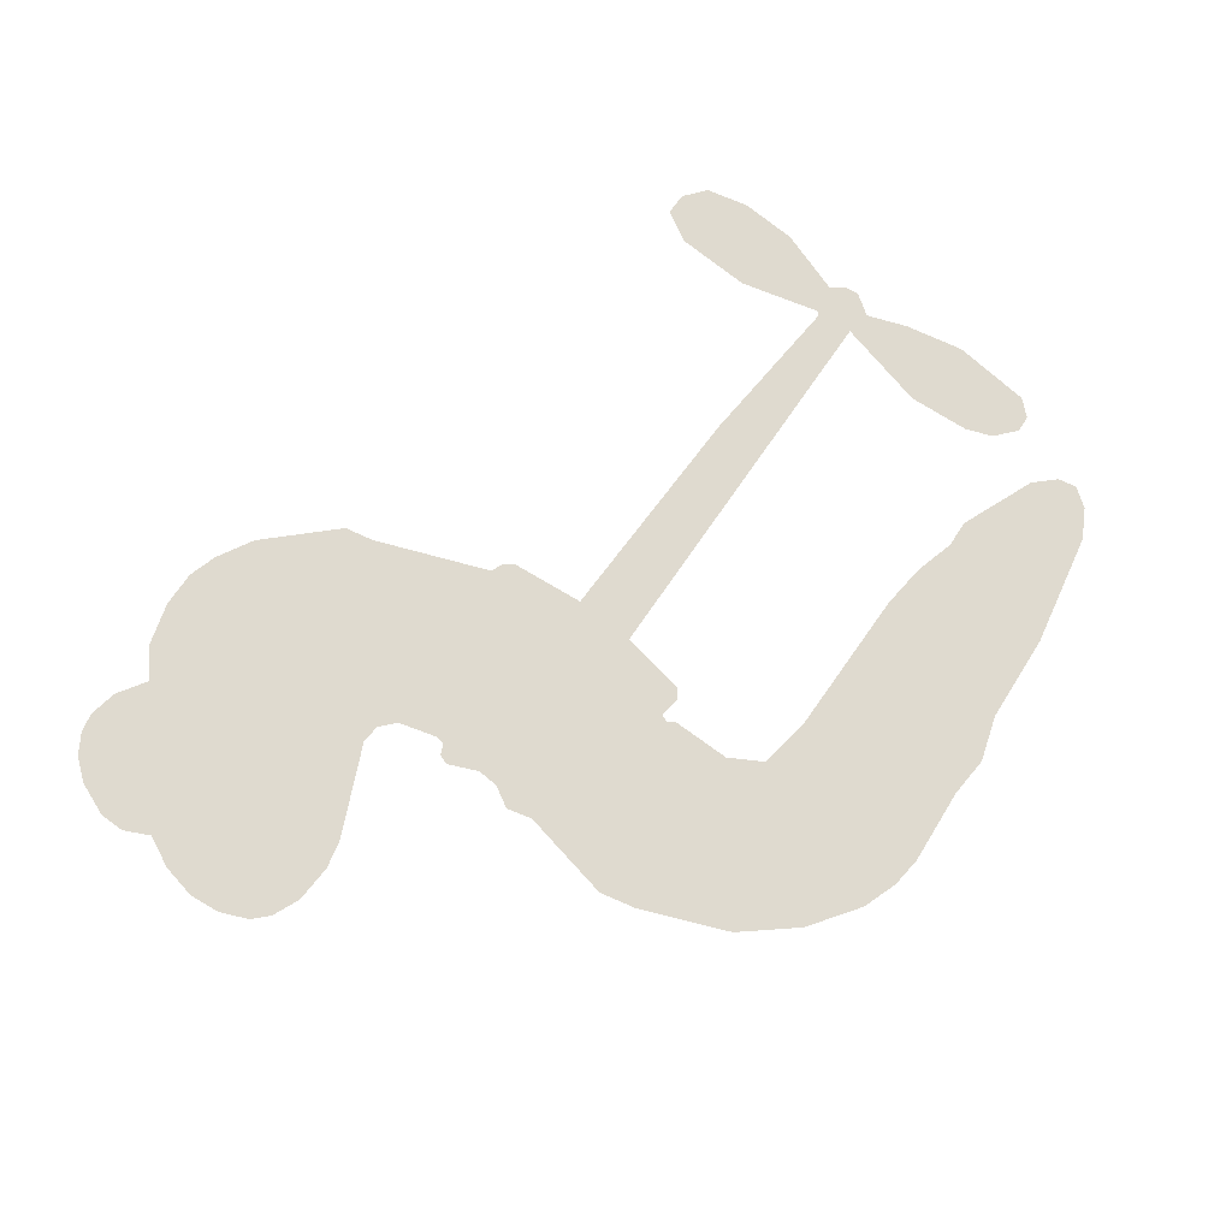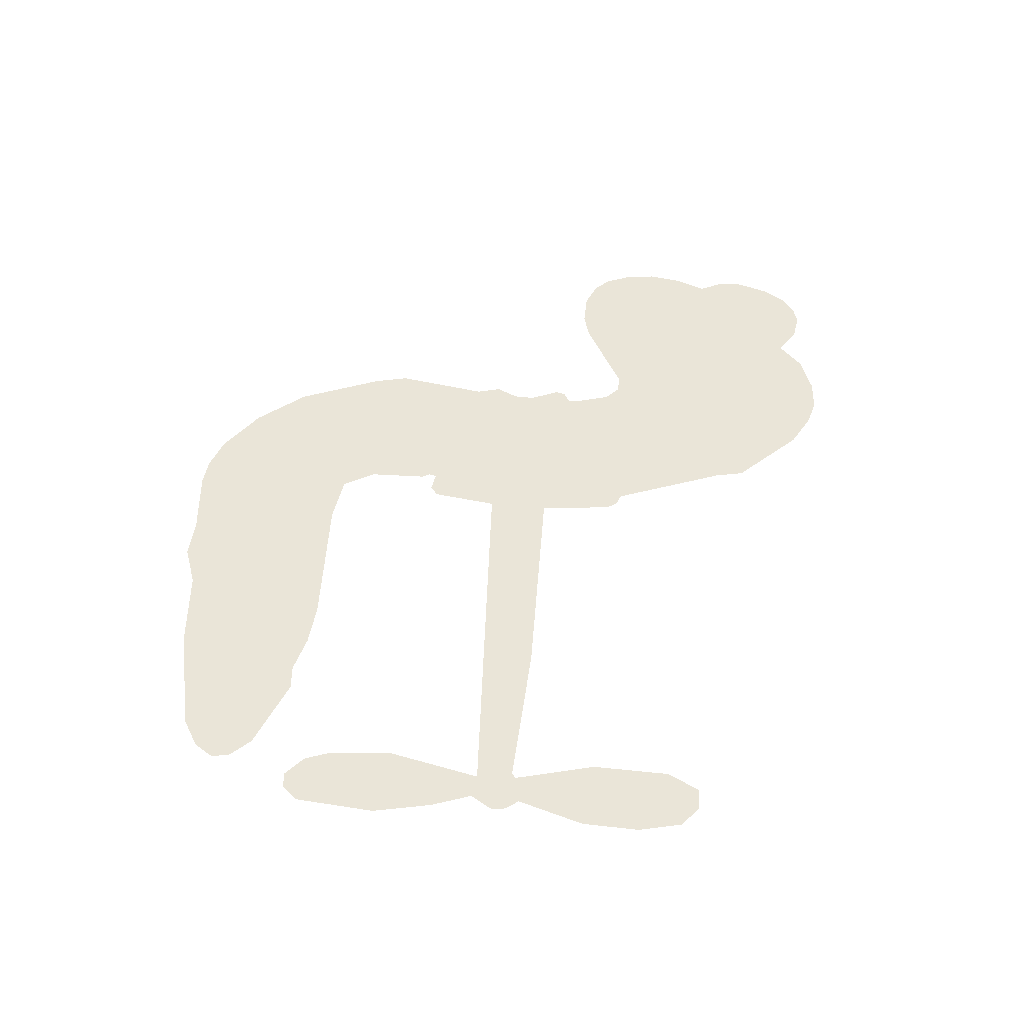
<metadata>
{"format":"obj","ext":"obj","renderer":"f3d","projection":"perspective","resolution":1024,"background":"white","views":[{"elev":70.9,"azim":-56.3,"up":"+Z"},{"elev":44.8,"azim":91.2,"up":"+Z"}]}
</metadata>
<code>
v -459.7 40.56 0
v -458.4 45.62 0
v -456 50.18 0
v -457.6 54.05 0
v -457.5 57.79 0
v -455.3 62.77 0
v -452.6 65.84 0
v -449.5 67.58 0
v -446.6 68.1 0
v -442.5 67.17 0
v -438.2 64.24 0
v -433.7 67.57 0
v -427.3 69.19 0
v -422 69.15 0
v -417.9 67.75 0
v -412.6 64.57 0
v -403.7 54.64 0
v -403 50.26 0
v -397.3 33.15 0
v -395.6 32.39 0
v -394.6 30.84 0
v -394.1 19.79 0
v -359.8 18.04 0
v -336.5 15.45 0
v -335.6 15.96 0
v -338 27.96 0
v -336.9 39.3 0
v -333.9 43.82 0
v -330.6 43.68 0
v -327.5 40.99 0
v -326.4 34.52 0
v -327.3 26.1 0
v -331.3 16.55 0
v -329.9 14.56 0
v -329.8 12.48 0
v -332.1 9.374 0
v -330.3 3.423 0
v -329 -5.334 0
v -330.9 -16.98 0
v -333.2 -19.22 0
v -335.7 -19.31 0
v -338.7 -16.5 0
v -339.9 -12.53 0
v -340 -3.469 0
v -335.8 10.13 0
v -395 10.71 0
v -397.2 0.9822 0
v -398.8 -0.02511 0
v -401.7 0.5815 0
v -402.2 -0.5357 0
v -401.6 -1.683 0
v -402 -10.41 0
v -399.4 -15.37 0
v -391.9 -16.86 0
v -369.5 -17.39 0
v -362.7 -18.34 0
v -356.9 -20.16 0
v -352.9 -20.09 0
v -341.9 -25.01 0
v -339.2 -28.1 0
v -338.8 -30.81 0
v -341.1 -33.59 0
v -345.4 -35.77 0
v -362.4 -38.49 0
v -375.7 -38.84 0
v -382.4 -40.69 0
v -388.5 -40.05 0
v -399.8 -40.47 0
v -404.3 -39.82 0
v -409.4 -37.82 0
v -416.5 -32.43 0
v -422.4 -24.7 0
v -427.1 -11.65 0
v -428 -6.326 0
v -424.5 7.414 0
v -425.3 11.17 0
v -423.3 14.29 0
v -423 17.41 0
v -424.7 21.9 0
v -424.1 23.35 0
v -422.4 23.99 0
v -422.2 25.32 0
v -423.5 31.06 0
v -425.7 33.18 0
v -428.5 33.48 0
v -441.9 27.91 0
v -446.2 27.09 0
v -451.8 27.59 0
v -455.8 29.49 0
v -457.9 31.77 0
v -459.4 35.94 0
v -365.4 10.42 0
v -335.1 14.26 0
v -419.9 24.2 0
v -404 0.8931 0
v -401.8 -6.047 0
v -422.5 21.83 0
v -397.7 29.97 0
v -396.1 5.847 0
v -350.6 10.27 0
v -333.4 15.71 0
v -343.2 10.2 0
v -339.5 10.16 0
v -423.8 19.66 0
v -402.5 3.294 0
v -336.8 21.96 0
v -332.6 12.94 0
v -334.1 19.38 0
v -342.6 -30 0
v -334.6 -15.56 0
v -419.1 28.73 0
v -404 -2.25 0
v -421 19.45 0
v -452.8 34.41 0
v -447.2 62.67 0
v -426.5 38.31 0
v -394.3 25.31 0
v -399.5 2.911 0
v -348.1 16.75 0
v -342.3 16.1 0
v -407.5 4.699 0
v -403.1 32.17 0
v -418.8 15.33 0
v -420.8 35.9 0
v -400.5 7.449 0
v -337.8 12.69 0
v -409.5 -0.7211 0
v -341 13.07 0
v -344.5 13.41 0
v -420.3 10.24 0
v -354.8 -27.14 0
v -337.9 3.329 0
v -332.4 39.63 0
v -329.3 21.32 0
v -330 -11.16 0
v -450.9 55.64 0
v -346.9 10.24 0
v -354.8 -23.36 0
v -334.7 6.061 0
v -361.5 -25.38 0
v -347.4 -22.55 0
v -350.9 -25.17 0
v -422.4 61.08 0
v -400.9 -32.22 0
v -455.4 38.5 0
v -445.4 34.46 0
v -451.2 61.93 0
v -411.5 24.92 0
v -408.8 -7.91 0
v -337.4 33.63 0
v -332.9 23.36 0
v -453.9 53.35 0
v -449.3 48.11 0
v -450.4 51.82 0
v -443.3 51.81 0
v -446.8 54.27 0
v -353.9 -37.13 0
v -346.6 -27.27 0
v -421.1 65.06 0
v -411.1 51.27 0
v -401.5 -36.5 0
v -444.7 30.65 0
v -435.2 30.7 0
v -449.1 31.78 0
v -415.8 25.75 0
v -405 -8.086 0
v -407.2 -13.96 0
v -446.7 50.63 0
v -443.6 44.72 0
v -441.4 58.3 0
v -447.7 58.44 0
v -426 64.49 0
v -417 61.48 0
v -406.9 51.91 0
v -394.2 -40.26 0
v -406 -33.65 0
v -416.4 20.91 0
v -412.2 33.02 0
v -443.4 55.37 0
v -438.1 53.83 0
v -408.1 59.61 0
v -419.8 32.35 0
v -398.1 -34.81 0
v -394.5 -28.72 0
v -415 29.9 0
v -409.6 55.43 0
v -400.2 41.71 0
v -416.6 34.2 0
v -412.9 58.93 0
v -415.7 42.57 0
v -407.9 44.17 0
v -417.3 38.51 0
v -406.3 47.9 0
v -411.7 38.61 0
v -422 42.76 0
v -401.6 45.99 0
v -420.7 39.45 0
v -404.1 42.79 0
v -407.3 39.69 0
v -403.1 38.54 0
v -406.3 35.35 0
v -398.7 37.43 0
v -407.8 30.69 0
v -401.6 35.35 0
v -424.1 36.08 0
v -407.2 1.48 0
v -410.5 2.751 0
v -412.5 9.123 0
v -416.2 -0.7761 0
v -329.2 37.37 0
v -333.1 35.12 0
v -333.9 30.41 0
v -449.1 39.52 0
v -449.2 35.65 0
v -402.8 22.17 0
v -453.6 46 0
v -433.5 38.33 0
v -403.2 -14.18 0
v -405.6 -21.08 0
v -402.4 -18.3 0
v -406 -17.44 0
v -412.8 -17.76 0
v -409.3 -19.67 0
v -399.7 -24.48 0
v -414.4 -24.87 0
v -402.1 -21.83 0
v -405 -26.78 0
v -397.4 -20 0
v -412.6 -21.55 0
v -424.8 -18.17 0
v -409.6 -25.35 0
v -442.4 62.68 0
v -444.5 59.89 0
v -429.9 65.89 0
v -433.6 62.69 0
v -429.3 61.44 0
v -432.9 56.79 0
v -415.2 66.16 0
v -418 64.59 0
v -406.1 -37.01 0
v -411.2 -32.9 0
v -438.8 48.09 0
v -410.4 62.09 0
v -419.2 53.45 0
v -416.1 11.73 0
v -416.8 6.927 0
v -410 16.48 0
v -414.4 15.82 0
v -411.7 12.96 0
v -407.2 10.03 0
v -420.2 -7.695 0
v -334.5 26.73 0
v -330.8 28.02 0
v -326.9 30.31 0
v -329.9 32.79 0
v -452 37.73 0
v -452.6 41.9 0
v -448.8 43.83 0
v -398.1 22.38 0
v -404.1 27.14 0
v -452.7 49.29 0
v -430 36.92 0
v -430 42.01 0
v -431.8 32.09 0
v -440 33.52 0
v -434.9 34.62 0
v -438.2 37.89 0
v -436.3 43.12 0
v -404.2 -30.42 0
v -400.8 -28.27 0
v -408.3 -29.45 0
v -412.6 -28.81 0
v -395.1 -24.07 0
v -380.7 -17.12 0
v -393.5 -20.47 0
v -390.7 -23.88 0
v -386.3 -16.99 0
v -389.9 -28.37 0
v -391.9 -32.2 0
v -382.8 -24.85 0
v -389.5 -20.07 0
v -395.6 -32.18 0
v -390.1 -36.05 0
v -386.9 -25.54 0
v -385.3 -21.26 0
v -385.1 -36.43 0
v -381.3 -21.11 0
v -383.9 -30.64 0
v -375.4 -25.64 0
v -387.8 -31.9 0
v -375.1 -17.25 0
v -379 -24.2 0
v -380.2 -28.35 0
v -375.8 -21.43 0
v -379.2 -34.12 0
v -370.3 -23.05 0
v -395.7 -16.11 0
v -437.1 59.81 0
v -440 51.17 0
v -442.2 48.54 0
v -436.6 50.72 0
v -434.5 53.6 0
v -434.9 46.98 0
v -428.1 52.39 0
v -432.9 50.21 0
v -430.4 46.49 0
v -426.2 44.58 0
v -425.1 41.38 0
v -422 48.49 0
v -426.9 48.53 0
v -416.9 57.14 0
v -421 57.16 0
v -414.9 53.34 0
v -426 57.59 0
v -423.7 53.49 0
v -417.1 48.95 0
v -413.3 5.393 0
v -416.4 3.083 0
v -426.3 0.5439 0
v -420.8 4.563 0
v -425.4 3.98 0
v -422.8 1.481 0
v -423.3 -3.624 0
v -409.5 7.48 0
v -404.4 7.207 0
v -402.7 11.69 0
v -424.3 -8.424 0
v -417.2 -19.86 0
v -456.4 42.41 0
v -398 26.18 0
v -408 26.78 0
v -411.3 28.91 0
v -407.7 21.97 0
v -401.2 29.16 0
v -438.6 29.3 0
v -433.3 41.66 0
v -439.8 44.49 0
v -442 40.48 0
v -445.7 41.39 0
v -381.4 -37.11 0
v -375.8 -30.54 0
v -436.3 56.6 0
v -429.6 57.91 0
v -419.3 45.64 0
v -419.1 -3.682 0
v -414.5 -7.004 0
v -427.1 -2.891 0
v -398.9 11 0
v -396.6 15.46 0
v -406.2 14.27 0
v -401.6 16.79 0
v -401.3 25.22 0
v -411.9 20.5 0
v -442.2 36.64 0
v -375 -34.68 0
v -369.1 -38.67 0
v -368.4 -31.26 0
v -372.4 -38.75 0
v -370.8 -34.88 0
v -366.5 -35.16 0
v -372.2 -31.37 0
v -370.4 -27.39 0
v -362.8 -30.91 0
v -366.2 -25.32 0
v -363.8 -22.15 0
v -360.1 -21.95 0
v -366.1 -17.86 0
v -380.2 10.56 0
v -376.9 18.91 0
v -398.4 18.68 0
v -405.5 18.39 0
v -362.7 -34.71 0
v -357.5 -32.77 0
v -358.2 -37.81 0
v -350.7 -30.32 0
v -367.2 -21.22 0
v -387.6 10.64 0
v -354.4 -30.79 0
v -349.7 -36.45 0
v -352.1 -33.71 0
v -348.1 -33.02 0
v -385.5 19.35 0
v -393.4 16.52 0
v -389.8 19.57 0
v -335.2 -10.37 0
v -332.1 -7.819 0
v -334.2 -2.142 0
v -340 -7.999 0
v -336.1 -6.177 0
v -453.6 58.67 0
v -407.5 -4.138 0
v -411.5 -4.246 0
v -411.6 42.67 0
v -411.1 46.96 0
v -409.8 35.64 0
v -419.4 -28.57 0
v -418.4 -24.68 0
v -372.3 -19.87 0
v -421.3 -13.45 0
v -416.8 -15.06 0
v -412.2 -12.59 0
v -417.9 -11.13 0
v -409.1 -11.24 0
v -414.7 -10.35 0
v -365.7 -28.88 0
v -358.8 -28.68 0
v -357.9 -25.19 0
v -387.9 15.31 0
v -391.3 10.67 0
v -383.9 13.19 0
v -381.2 19.13 0
v -372.8 10.49 0
v -379.9 14.95 0
v -376.5 10.53 0
v -368.3 18.48 0
v -374.6 14.83 0
v -370 14.19 0
v -372.6 18.7 0
v -369.1 10.46 0
v -329.7 -0.9552 0
v -334.1 1.92 0
v -339 -0.06998 0
v -414.7 46.14 0
v -425.9 -14.91 0
v -420.7 -17.54 0
v -423.6 -21.44 0
v -420.2 -21.7 0
v -391.1 14.08 0
v -353.9 17.39 0
v -351.3 14.27 0
v -358 10.35 0
v -354.3 10.31 0
v -356.1 13.95 0
v -360.3 13.86 0
v -364 18.26 0
v -365.9 14.54 0
v -393.8 -35.46 0
v -397.1 -38.21 0
f 112 206 391
f 186 160 174
f 75 130 76
f 203 122 201
f 105 121 206
f 45 107 93
f 51 50 112
f 123 78 77
f 89 88 114
f 125 118 99
f 1 91 145
f 162 164 87
f 25 108 106
f 43 42 110
f 80 79 97
f 126 93 24
f 58 138 142
f 179 299 180
f 128 129 102
f 105 125 325
f 52 166 167
f 143 159 172
f 240 176 70
f 142 138 131
f 176 240 161
f 223 231 219
f 59 158 109
f 95 112 50
f 117 21 98
f 113 94 97
f 97 104 113
f 104 78 113
f 349 383 22
f 166 112 391
f 105 95 49
f 74 73 327
f 51 112 96
f 82 94 111
f 107 34 101
f 52 218 53
f 323 345 322
f 203 260 122
f 90 89 114
f 167 221 218
f 145 256 257
f 91 90 114
f 298 232 170
f 98 19 334
f 282 183 437
f 77 76 130
f 4 3 152
f 152 5 4
f 56 365 366
f 45 126 103
f 115 9 8
f 8 7 147
f 45 139 36
f 106 151 252
f 147 7 6
f 381 158 375
f 114 145 91
f 246 208 245
f 136 154 156
f 10 9 115
f 19 122 334
f 205 83 124
f 17 174 18
f 84 205 116
f 165 111 94
f 182 83 111
f 162 146 164
f 239 15 159
f 206 207 127
f 129 137 102
f 236 234 235
f 350 250 326
f 172 159 14
f 180 302 342
f 126 45 93
f 322 318 320
f 239 238 15
f 211 150 212
f 5 152 390
f 136 152 154
f 25 93 101
f 31 30 210
f 107 45 36
f 124 192 197
f 161 183 144
f 119 430 137
f 120 119 129
f 296 364 376
f 359 361 355
f 287 274 285
f 363 373 406
f 276 285 281
f 50 49 95
f 53 218 220
f 275 54 297
f 49 48 118
f 126 128 103
f 274 287 294
f 58 57 138
f 78 123 113
f 407 406 131
f 118 105 49
f 375 158 142
f 68 161 69
f 61 109 62
f 421 139 132
f 109 60 59
f 166 52 96
f 423 394 160
f 60 109 61
f 348 349 351
f 85 84 116
f 141 58 142
f 162 87 86
f 43 110 385
f 134 32 151
f 386 385 135
f 110 42 41
f 110 135 385
f 102 103 128
f 57 366 407
f 40 110 41
f 40 39 110
f 421 387 420
f 119 137 129
f 141 158 59
f 37 36 139
f 105 206 95
f 47 118 48
f 94 81 97
f 95 206 112
f 430 433 432
f 432 100 430
f 413 416 369
f 82 81 94
f 177 165 94
f 98 20 19
f 98 21 20
f 97 79 104
f 63 62 109
f 108 151 106
f 117 330 259
f 210 133 211
f 93 107 101
f 83 82 111
f 259 22 117
f 348 99 46
f 47 99 118
f 24 93 25
f 132 139 45
f 35 34 107
f 126 24 128
f 101 34 33
f 118 125 105
f 130 123 77
f 115 8 147
f 128 24 120
f 108 101 33
f 27 133 28
f 108 33 134
f 255 253 254
f 185 111 165
f 28 133 29
f 133 30 29
f 129 128 120
f 110 39 135
f 159 15 14
f 145 114 256
f 193 160 394
f 101 108 25
f 389 388 385
f 36 35 107
f 168 154 153
f 81 80 97
f 372 373 363
f 151 108 134
f 214 114 164
f 145 257 329
f 163 265 335
f 179 233 171
f 390 6 5
f 147 390 171
f 113 123 177
f 177 123 248
f 209 346 392
f 397 396 225
f 261 154 152
f 27 150 211
f 253 252 151
f 152 136 390
f 3 2 216
f 168 169 300
f 261 152 3
f 168 156 154
f 261 153 154
f 234 236 172
f 179 156 155
f 147 171 115
f 64 374 372
f 375 380 381
f 141 142 158
f 142 131 375
f 172 14 13
f 143 173 239
f 308 205 197
f 196 198 187
f 283 175 67
f 161 144 176
f 264 266 163
f 214 146 213
f 85 262 264
f 262 85 116
f 114 88 164
f 87 164 88
f 177 94 113
f 332 148 331
f 112 166 96
f 166 149 403
f 346 209 345
f 223 219 221
f 169 168 153
f 155 156 168
f 265 162 86
f 162 265 146
f 179 180 170
f 11 10 232
f 136 156 171
f 171 156 179
f 12 234 13
f 172 13 234
f 173 311 189
f 189 311 313
f 16 173 189
f 200 198 199
f 288 280 284
f 183 282 144
f 270 184 224
f 70 176 241
f 245 248 123
f 148 165 177
f 188 194 192
f 188 182 185
f 179 155 299
f 179 170 233
f 299 300 242
f 301 302 180
f 188 192 124
f 17 181 186
f 83 182 124
f 438 161 68
f 437 283 279
f 288 290 286
f 220 226 228
f 332 165 148
f 188 185 178
f 17 186 174
f 189 186 181
f 174 193 18
f 185 182 111
f 202 187 200
f 182 188 124
f 16 189 243
f 311 173 312
f 189 313 186
f 194 190 192
f 18 193 196
f 194 188 178
f 190 195 197
f 160 193 174
f 198 196 193
f 122 204 201
f 393 194 199
f 160 313 316
f 304 314 343
f 190 197 192
f 198 193 191
f 197 195 308
f 199 191 393
f 198 191 199
f 395 194 178
f 198 200 187
f 201 200 199
f 204 19 202
f 395 199 194
f 201 395 203
f 332 178 185
f 204 202 200
f 260 331 333
f 201 204 200
f 19 204 122
f 83 205 84
f 197 205 124
f 207 206 121
f 206 127 391
f 324 317 207
f 130 320 246
f 250 350 249
f 123 130 245
f 127 207 209
f 207 121 324
f 30 133 210
f 133 27 211
f 150 26 212
f 210 211 255
f 252 212 26
f 253 255 212
f 146 354 339
f 258 153 216
f 146 214 164
f 256 214 213
f 353 247 333
f 348 46 349
f 2 1 329
f 216 257 258
f 307 263 308
f 354 267 338
f 52 167 218
f 221 220 218
f 221 167 223
f 269 270 227
f 219 226 220
f 53 220 228
f 167 222 223
f 219 220 221
f 402 400 404
f 328 225 229
f 222 229 223
f 269 227 271
f 226 227 224
f 224 273 228
f 397 72 396
f 71 70 241
f 227 226 219
f 226 224 228
f 223 229 231
f 144 269 176
f 273 224 184
f 297 53 228
f 399 251 327
f 231 229 225
f 400 402 399
f 426 427 425
f 71 241 272
f 219 231 227
f 10 115 232
f 233 115 171
f 170 232 233
f 115 233 232
f 11 235 12
f 234 12 235
f 11 232 298
f 236 143 172
f 235 11 298
f 235 237 343
f 299 301 180
f 237 302 304
f 143 239 159
f 173 16 238
f 173 238 239
f 70 69 240
f 161 240 69
f 176 269 271
f 271 231 272
f 338 268 337
f 262 263 217
f 314 312 143
f 189 181 243
f 316 313 244
f 246 245 130
f 249 248 245
f 319 322 321
f 318 207 317
f 250 249 208
f 215 260 333
f 249 245 208
f 248 247 353
f 250 208 324
f 247 248 249
f 325 250 324
f 325 326 250
f 230 399 424
f 400 222 401
f 106 252 26
f 253 151 32
f 255 254 31
f 212 252 253
f 210 255 31
f 253 32 254
f 212 255 211
f 214 256 114
f 257 256 213
f 257 213 258
f 216 2 329
f 339 258 213
f 169 153 258
f 330 117 98
f 326 351 350
f 331 260 203
f 259 330 352
f 3 216 261
f 153 261 216
f 263 262 116
f 266 264 262
f 310 304 305
f 301 242 303
f 265 266 267
f 266 262 217
f 267 266 217
f 265 163 266
f 268 267 217
f 268 338 267
f 263 336 217
f 268 303 337
f 270 269 144
f 227 231 271
f 270 144 282
f 227 270 224
f 272 231 225
f 176 271 241
f 272 225 396
f 241 271 272
f 184 278 276
f 228 273 275
f 276 284 285
f 285 274 277
f 273 276 275
f 284 276 278
f 184 276 273
f 54 275 281
f 175 283 437
f 276 281 275
f 279 184 282
f 278 184 279
f 437 279 282
f 290 288 284
f 376 398 296
f 277 54 281
f 282 184 270
f 438 183 161
f 66 286 67
f 67 286 283
f 279 290 278
f 284 280 285
f 285 280 287
f 277 281 285
f 340 65 295
f 278 290 284
f 292 287 280
f 294 287 292
f 340 286 66
f 341 293 295
f 292 280 293
f 358 359 355
f 279 283 290
f 286 290 283
f 293 280 288
f 291 294 398
f 294 292 289
f 295 293 288
f 289 292 293
f 294 289 296
f 294 291 274
f 340 288 286
f 293 341 289
f 361 362 341
f 365 376 364
f 342 170 180
f 275 297 228
f 237 235 298
f 300 299 155
f 301 299 242
f 168 300 155
f 337 300 169
f 242 337 303
f 342 302 237
f 305 301 303
f 311 312 244
f 336 303 268
f 307 310 306
f 301 305 302
f 305 303 306
f 303 336 306
f 304 302 305
f 307 306 263
f 305 306 310
f 308 263 116
f 307 195 309
f 308 116 205
f 195 307 308
f 309 344 316
f 309 244 315
f 307 309 310
f 315 310 309
f 312 173 143
f 313 311 244
f 314 143 236
f 315 312 314
f 244 309 316
f 186 313 160
f 343 314 236
f 315 314 304
f 315 304 310
f 244 312 315
f 344 309 195
f 393 394 423
f 208 246 317
f 318 317 246
f 75 320 130
f 207 318 209
f 323 251 345
f 320 318 246
f 320 321 322
f 322 319 323
f 320 75 321
f 318 322 209
f 347 74 323
f 327 323 74
f 317 324 208
f 325 324 121
f 105 325 121
f 326 325 125
f 348 326 125
f 350 247 249
f 230 425 399
f 323 327 251
f 427 397 328
f 73 399 327
f 145 329 1
f 216 329 257
f 334 330 98
f 215 352 260
f 332 331 203
f 331 148 333
f 178 332 203
f 332 185 165
f 353 333 148
f 371 247 350
f 122 260 334
f 334 260 352
f 336 263 306
f 265 86 335
f 268 217 336
f 300 337 242
f 337 169 338
f 169 258 339
f 265 354 146
f 146 339 213
f 169 339 338
f 65 340 66
f 288 340 295
f 65 355 295
f 341 295 355
f 237 298 342
f 170 342 298
f 235 343 236
f 304 343 237
f 195 190 344
f 423 344 190
f 346 345 251
f 322 345 209
f 399 425 400
f 391 392 149
f 99 348 125
f 323 319 347
f 413 410 368
f 259 370 22
f 215 351 370
f 326 348 351
f 371 333 247
f 370 351 349
f 371 215 333
f 259 352 215
f 334 352 330
f 148 177 353
f 248 353 177
f 267 354 265
f 339 354 338
f 360 363 357
f 289 341 362
f 357 359 360
f 358 356 359
f 364 140 365
f 360 359 356
f 355 65 358
f 361 359 357
f 356 64 360
f 364 405 140
f 361 357 362
f 355 361 341
f 357 363 405
f 289 362 296
f 360 64 372
f 374 157 373
f 296 362 364
f 362 357 405
f 366 365 140
f 398 376 55
f 366 140 407
f 56 366 57
f 417 415 418
f 365 56 367
f 428 384 383
f 22 370 349
f 215 370 259
f 350 351 371
f 215 371 351
f 373 157 380
f 363 360 372
f 378 375 131
f 373 378 406
f 372 374 373
f 381 380 379
f 365 367 376
f 55 376 367
f 377 410 408
f 46 383 349
f 406 378 131
f 373 380 378
f 63 381 379
f 380 375 378
f 157 379 380
f 63 109 381
f 158 381 109
f 408 382 384
f 22 383 384
f 386 135 38
f 377 408 428
f 428 46 409
f 385 386 389
f 387 386 38
f 389 44 388
f 421 420 37
f 422 44 387
f 386 387 389
f 43 385 388
f 44 389 387
f 171 390 136
f 6 390 147
f 392 391 127
f 166 391 149
f 209 392 127
f 149 392 346
f 394 393 191
f 190 194 393
f 193 394 191
f 423 160 316
f 203 395 178
f 199 395 201
f 272 396 71
f 222 328 229
f 328 397 225
f 291 398 55
f 294 296 398
f 400 328 222
f 401 222 167
f 399 402 251
f 167 403 401
f 404 149 346
f 404 400 401
f 346 251 402
f 166 403 167
f 404 403 149
f 404 401 403
f 346 402 404
f 140 405 363
f 362 405 364
f 407 131 138
f 363 406 140
f 407 138 57
f 140 406 407
f 410 377 368
f 413 411 410
f 428 408 384
f 382 408 410
f 413 414 416
f 382 410 411
f 369 411 413
f 416 414 412
f 436 434 435
f 413 368 414
f 417 416 412
f 92 436 419
f 418 369 416
f 417 419 436
f 139 421 37
f 417 418 416
f 417 412 419
f 387 38 420
f 422 421 132
f 344 423 316
f 421 422 387
f 393 423 190
f 72 397 427
f 399 73 424
f 400 425 328
f 425 427 328
f 425 230 426
f 72 427 426
f 46 428 383
f 377 428 409
f 119 429 430
f 137 430 100
f 432 433 431
f 429 23 433
f 434 431 433
f 433 430 429
f 434 433 23
f 415 417 436
f 92 431 434
f 434 436 92
f 434 23 435
f 415 436 435
f 437 183 438
f 68 175 438
f 437 438 175

</code>
